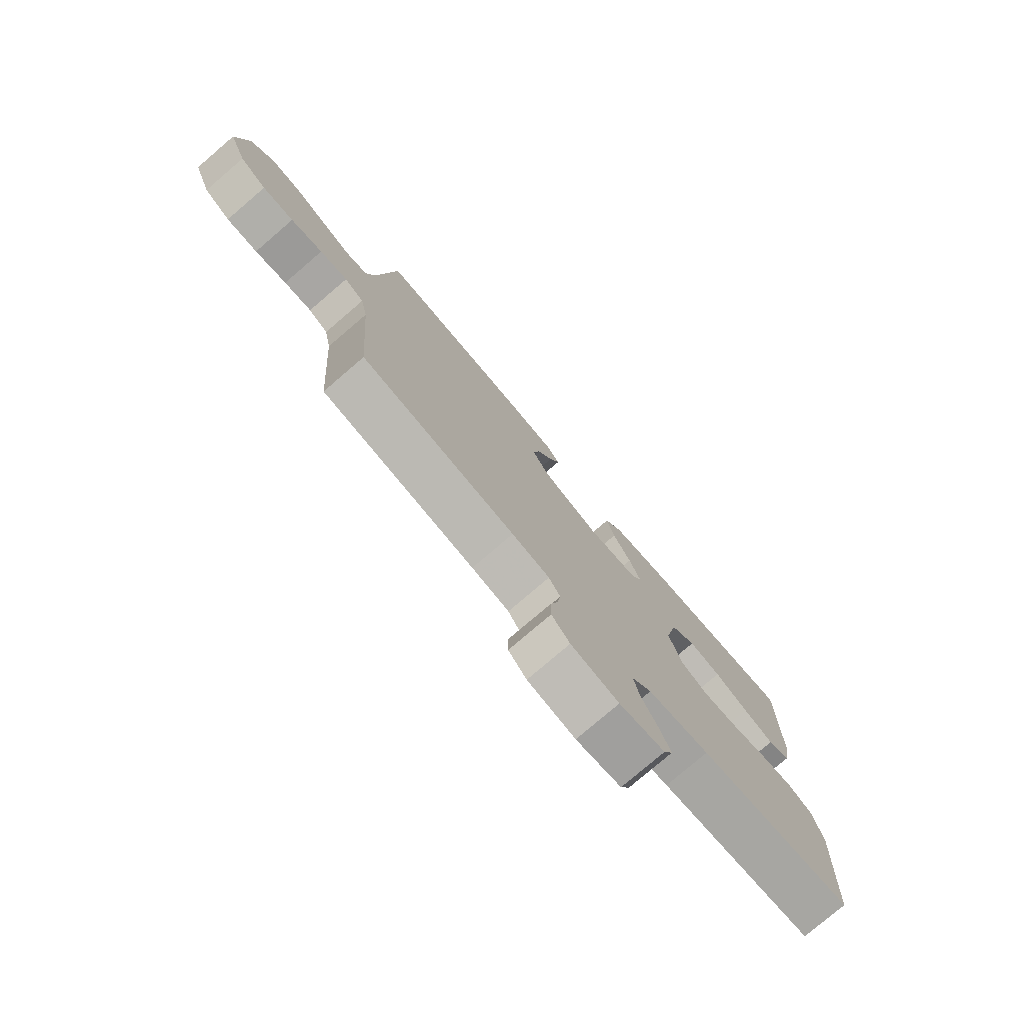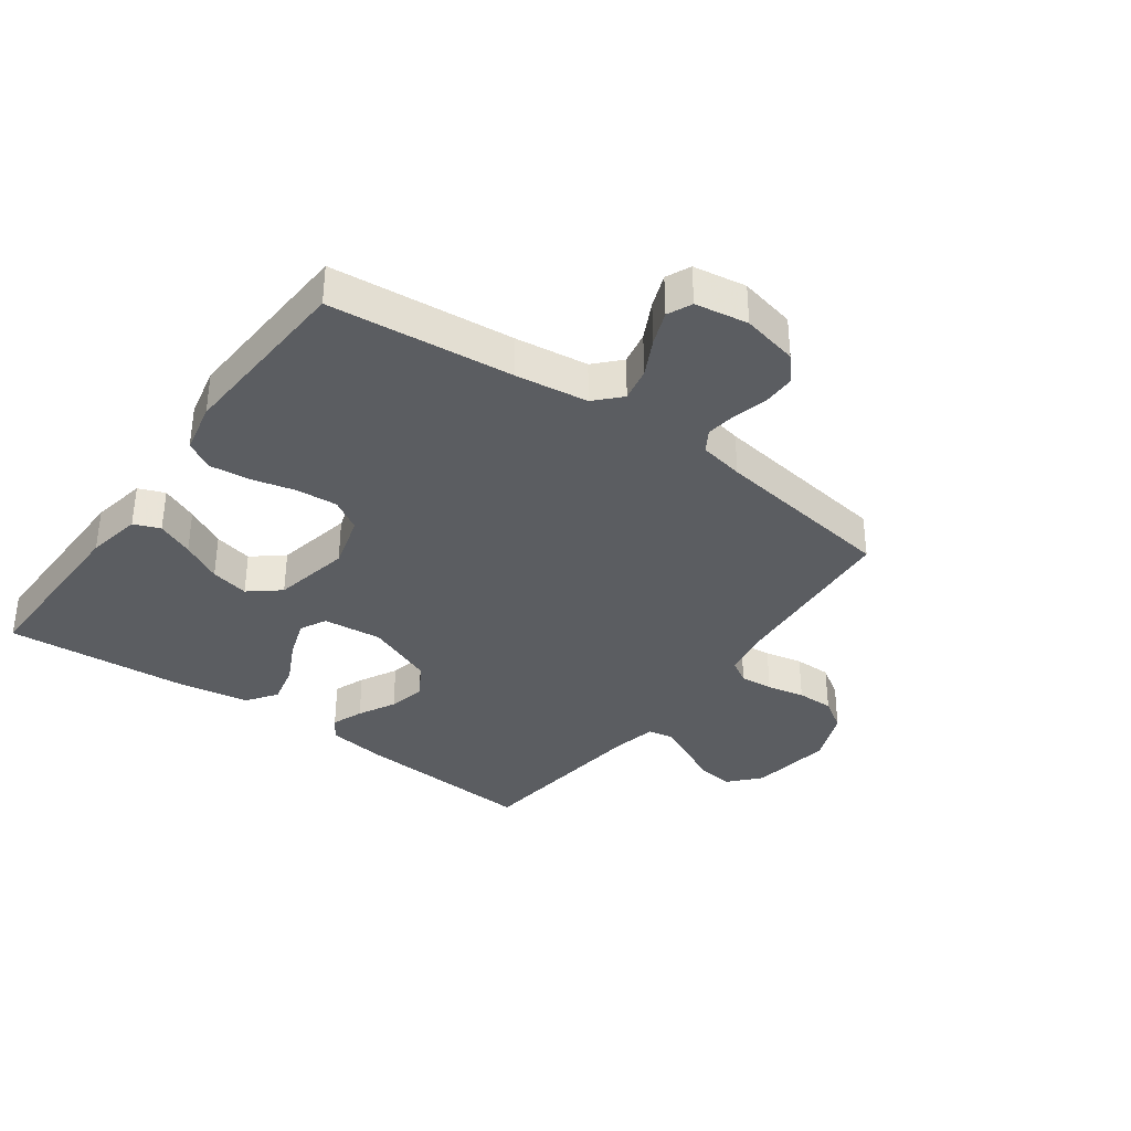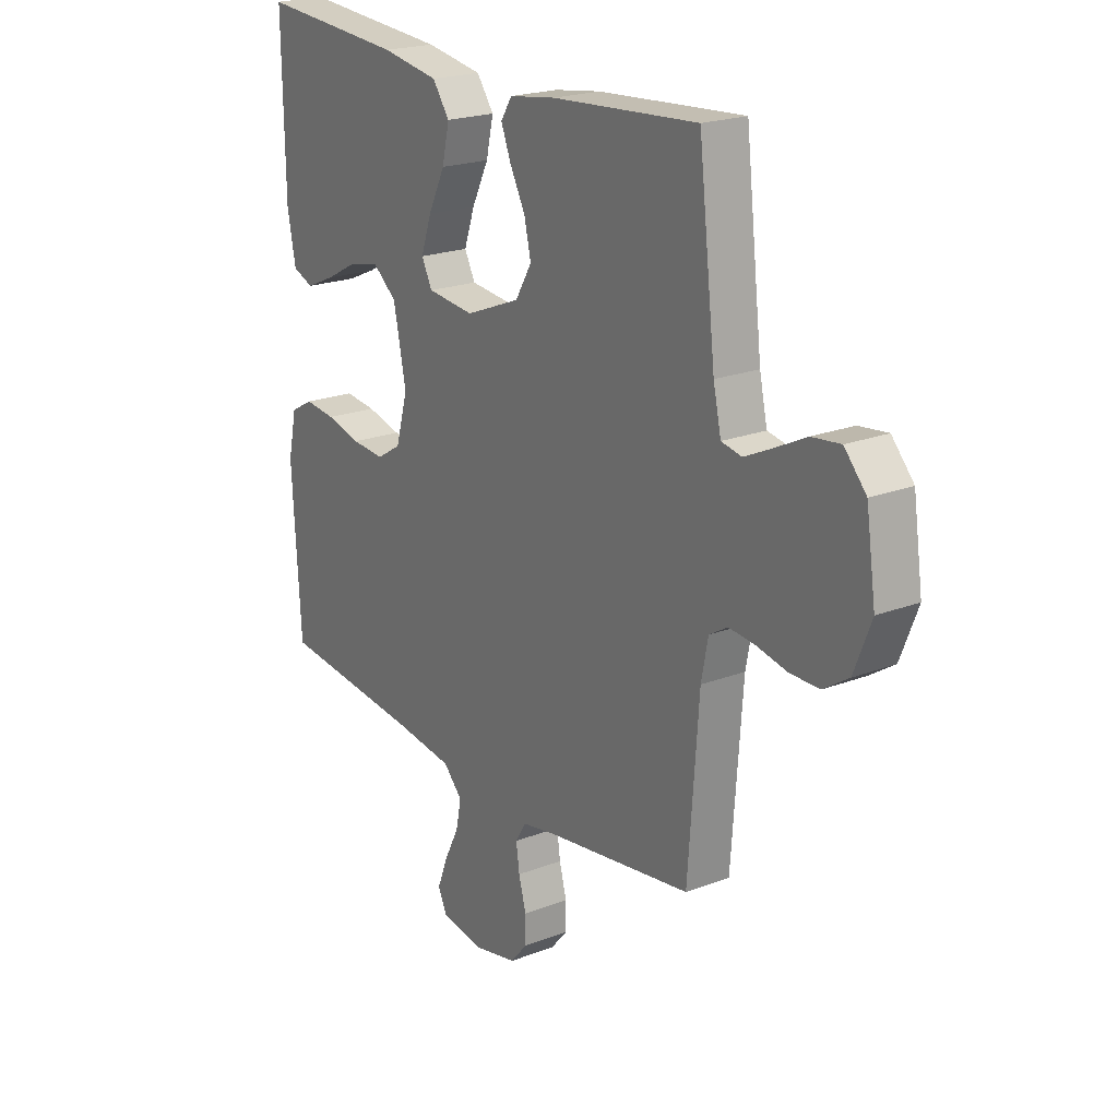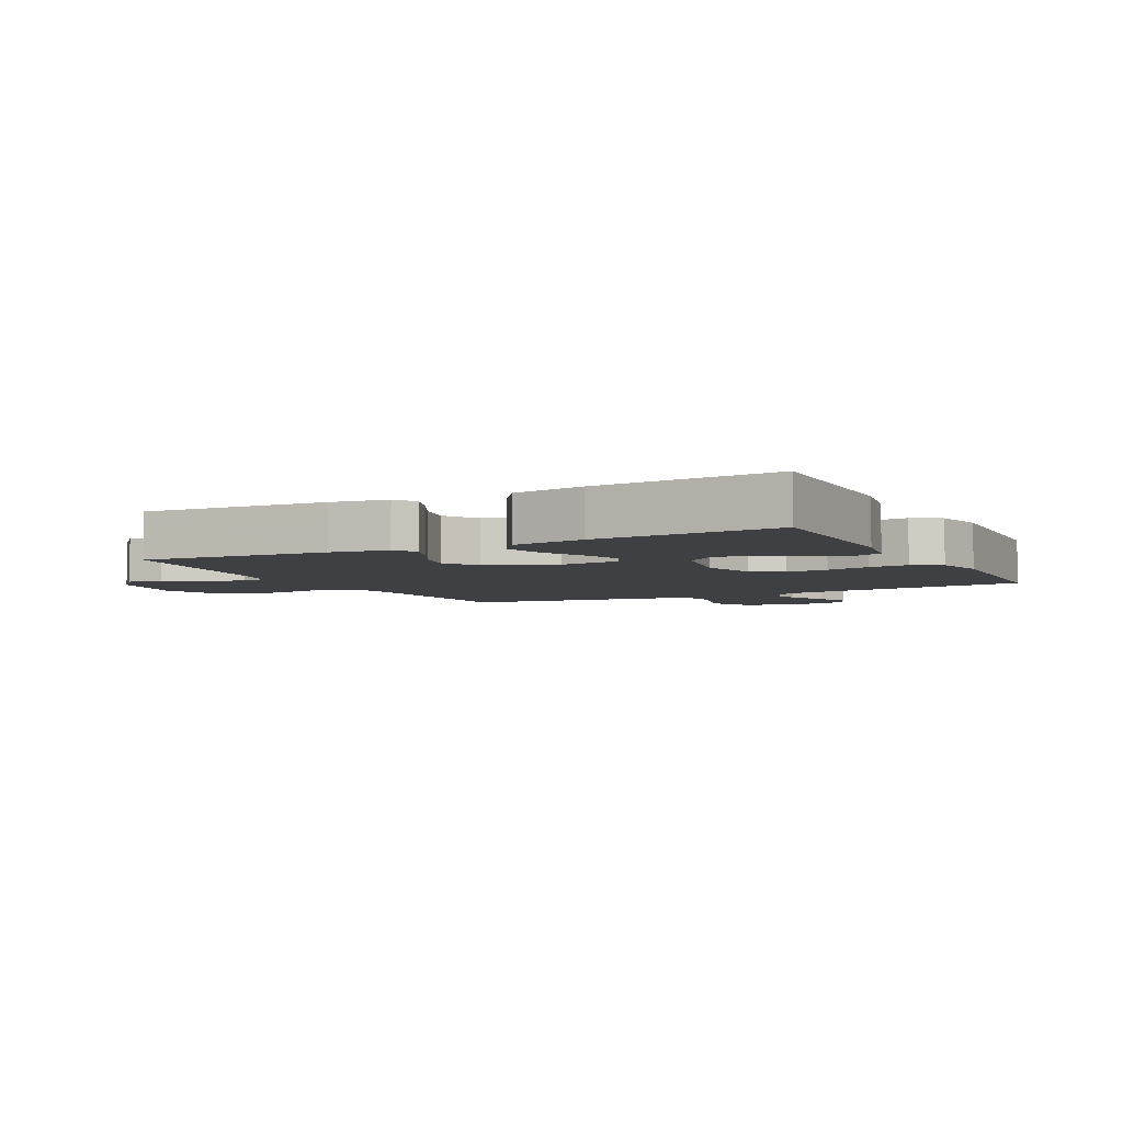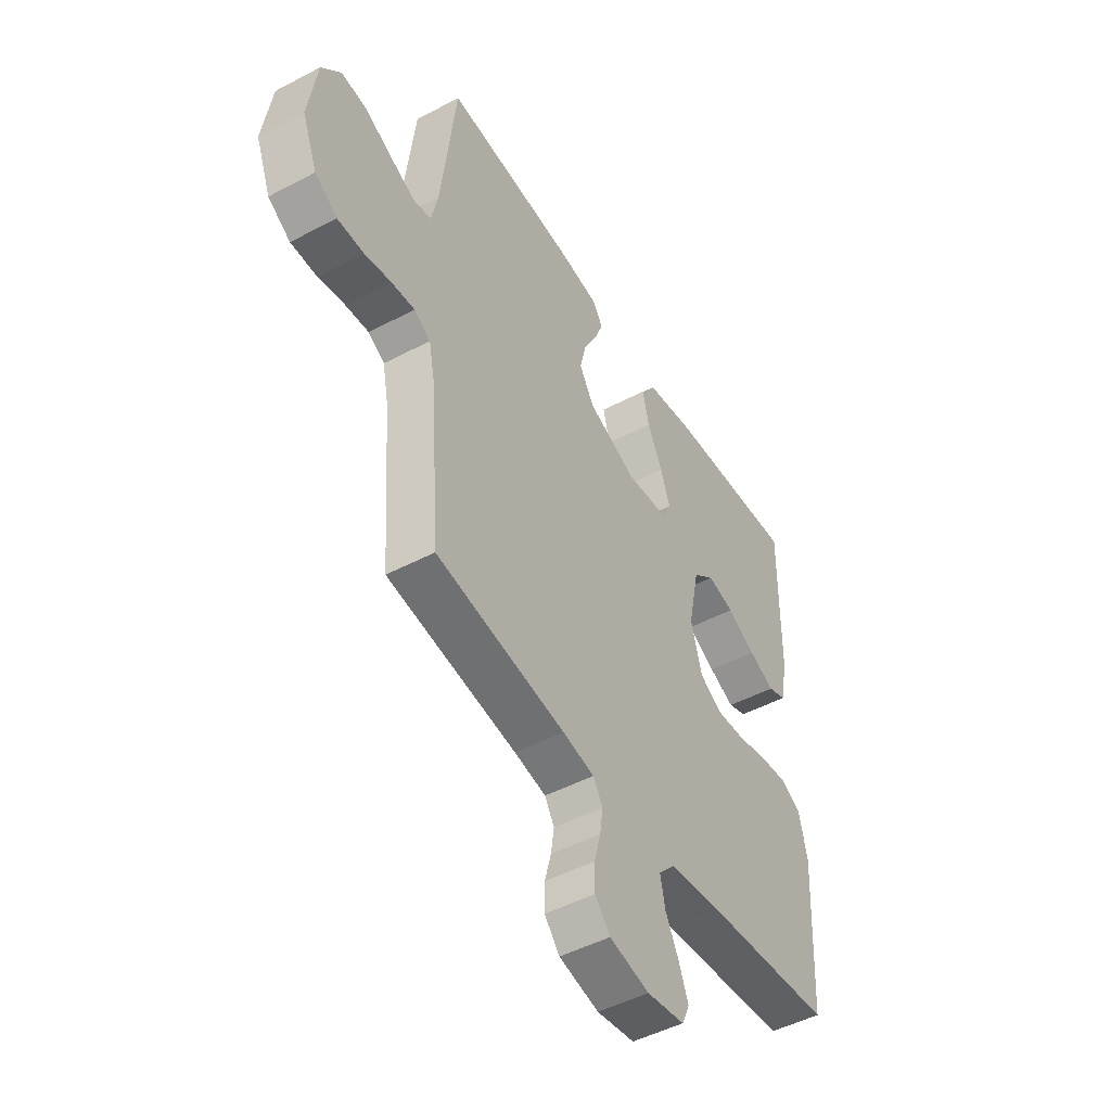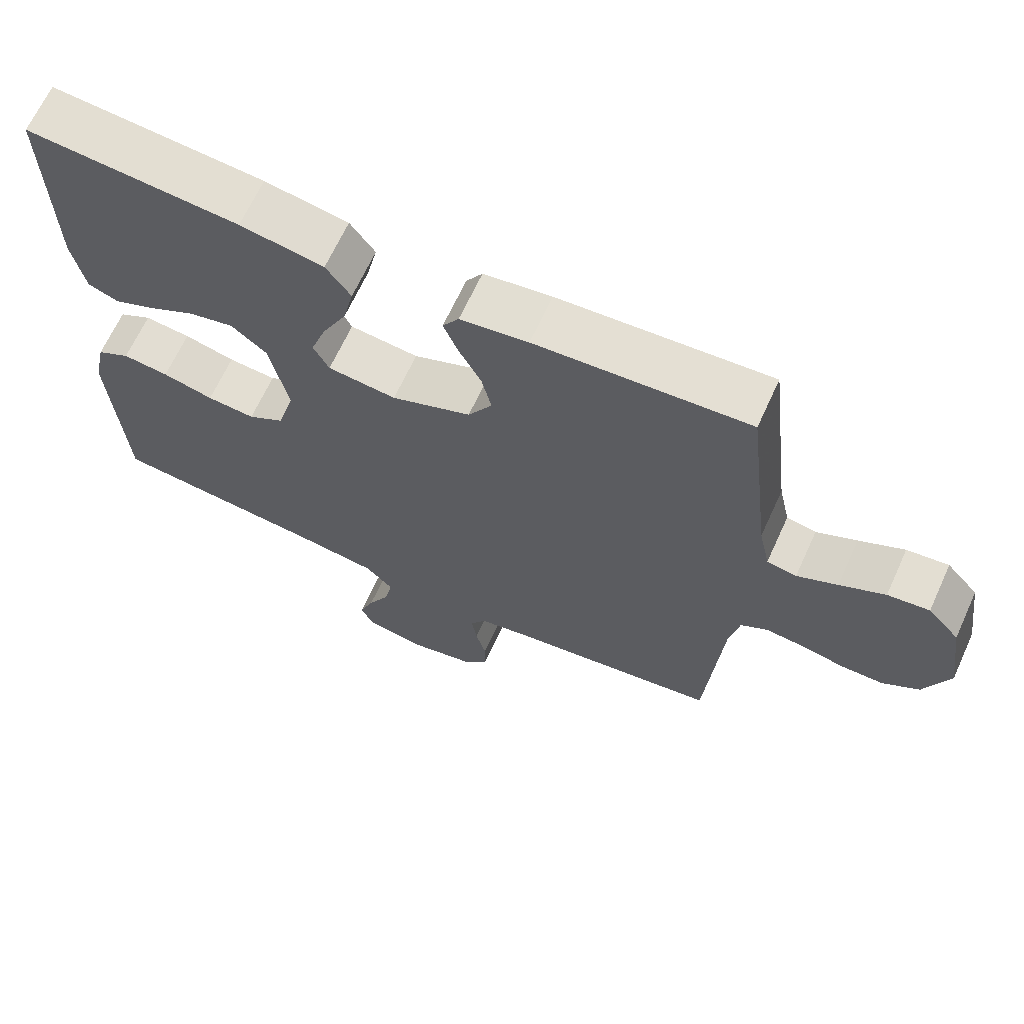
<metadata>
{"format":"obj","ext":"obj","renderer":"f3d","projection":"perspective","resolution":1024,"background":"white","views":[{"elev":-78.0,"azim":-49.4,"up":"+Z"},{"elev":-35.6,"azim":144.1,"up":"+Y"},{"elev":21.2,"azim":-124.5,"up":"+Z"},{"elev":-5.0,"azim":27.3,"up":"+Y"},{"elev":-48.4,"azim":-59.5,"up":"+Z"},{"elev":66.6,"azim":-155.4,"up":"+Z"}]}
</metadata>
<code>
v 0.5 0.07 -0.5
v 0.2 0.07 -0.53
v 0.081 0.07 -0.546
v 0.042 0.07 -0.587
v 0.053 0.07 -0.642
v 0.084 0.07 -0.703
v 0.105 0.07 -0.758
v 0.087 0.07 -0.798
v 0 0.07 -0.812
v -0.092 0.07 -0.792
v -0.127 0.07 -0.751
v -0.127 0.07 -0.699
v -0.112 0.07 -0.643
v -0.105 0.07 -0.593
v -0.127 0.07 -0.557
v -0.2 0.07 -0.543
v -0.5 0.07 -0.5
v -0.522 0.07 -0.2
v -0.536 0.07 -0.128
v -0.574 0.07 -0.105
v -0.628 0.07 -0.11
v -0.69 0.07 -0.123
v -0.751 0.07 -0.123
v -0.803 0.07 -0.089
v -0.838 0.07 0
v -0.818 0.07 0.135
v -0.773 0.07 0.185
v -0.714 0.07 0.178
v -0.65 0.07 0.146
v -0.593 0.07 0.119
v -0.551 0.07 0.127
v -0.535 0.07 0.2
v -0.5 0.07 0.5
v -0.2 0.07 0.479
v -0.104 0.07 0.465
v -0.081 0.07 0.429
v -0.101 0.07 0.378
v -0.133 0.07 0.317
v -0.147 0.07 0.256
v -0.113 0.07 0.199
v 0 0.07 0.154
v 0.097 0.07 0.164
v 0.119 0.07 0.207
v 0.097 0.07 0.271
v 0.062 0.07 0.342
v 0.047 0.07 0.408
v 0.082 0.07 0.457
v 0.2 0.07 0.477
v 0.5 0.07 0.5
v 0.496 0.07 0.2
v 0.479 0.07 0.11
v 0.436 0.07 0.093
v 0.376 0.07 0.119
v 0.31 0.07 0.154
v 0.247 0.07 0.168
v 0.197 0.07 0.127
v 0.171 0.07 0
v 0.196 0.07 -0.089
v 0.247 0.07 -0.12
v 0.315 0.07 -0.115
v 0.387 0.07 -0.097
v 0.452 0.07 -0.09
v 0.499 0.07 -0.116
v 0.517 0.07 -0.2
v 0.5 0 -0.5
v 0.2 0 -0.53
v 0.081 0 -0.546
v 0.042 0 -0.587
v 0.053 0 -0.642
v 0.084 0 -0.703
v 0.105 0 -0.758
v 0.087 0 -0.798
v 0 0 -0.812
v -0.092 0 -0.792
v -0.127 0 -0.751
v -0.127 0 -0.699
v -0.112 0 -0.643
v -0.105 0 -0.593
v -0.127 0 -0.557
v -0.2 0 -0.543
v -0.5 0 -0.5
v -0.522 0 -0.2
v -0.536 0 -0.128
v -0.574 0 -0.105
v -0.628 0 -0.11
v -0.69 0 -0.123
v -0.751 0 -0.123
v -0.803 0 -0.089
v -0.838 0 0
v -0.818 0 0.135
v -0.773 0 0.185
v -0.714 0 0.178
v -0.65 0 0.146
v -0.593 0 0.119
v -0.551 0 0.127
v -0.535 0 0.2
v -0.5 0 0.5
v -0.2 0 0.479
v -0.104 0 0.465
v -0.081 0 0.429
v -0.101 0 0.378
v -0.133 0 0.317
v -0.147 0 0.256
v -0.113 0 0.199
v 0 0 0.154
v 0.097 0 0.164
v 0.119 0 0.207
v 0.097 0 0.271
v 0.062 0 0.342
v 0.047 0 0.408
v 0.082 0 0.457
v 0.2 0 0.477
v 0.5 0 0.5
v 0.496 0 0.2
v 0.479 0 0.11
v 0.436 0 0.093
v 0.376 0 0.119
v 0.31 0 0.154
v 0.247 0 0.168
v 0.197 0 0.127
v 0.171 0 0
v 0.196 0 -0.089
v 0.247 0 -0.12
v 0.315 0 -0.115
v 0.387 0 -0.097
v 0.452 0 -0.09
v 0.499 0 -0.116
v 0.517 0 -0.2
f 63 64 1 2
f 60 61 62 63
f 59 60 63 2
f 58 59 2 3
f 57 58 3 4
f 56 57 4
f 51 52 53 54
f 49 50 51 54
f 49 54 55
f 48 49 55 56
f 44 45 46 47
f 43 44 47 48
f 35 36 37 38
f 35 38 39
f 32 33 34 35
f 31 32 35 39
f 26 27 28 29
f 26 29 30
f 25 26 30
f 24 25 30 31
f 21 22 23 24
f 20 21 24 31
f 16 17 18
f 15 16 18 19
f 10 11 12 13
f 10 13 14
f 9 10 14
f 8 9 14
f 5 6 7 8
f 5 8 14 15
f 43 48 56 4
f 20 31 39 40
f 19 20 40 41
f 4 5 15 19
f 4 19 41 42
f 4 42 43
f 66 65 128 127
f 127 126 125 124
f 66 127 124 123
f 67 66 123 122
f 68 67 122 121
f 68 121 120
f 118 117 116 115
f 118 115 114 113
f 119 118 113
f 120 119 113 112
f 111 110 109 108
f 112 111 108 107
f 102 101 100 99
f 103 102 99
f 99 98 97 96
f 103 99 96 95
f 93 92 91 90
f 94 93 90
f 94 90 89
f 95 94 89 88
f 88 87 86 85
f 95 88 85 84
f 82 81 80
f 83 82 80 79
f 77 76 75 74
f 78 77 74
f 78 74 73
f 78 73 72
f 72 71 70 69
f 79 78 72 69
f 68 120 112 107
f 104 103 95 84
f 105 104 84 83
f 83 79 69 68
f 106 105 83 68
f 107 106 68
f 1 65 66 2
f 2 66 67 3
f 3 67 68 4
f 4 68 69 5
f 5 69 70 6
f 6 70 71 7
f 7 71 72 8
f 8 72 73 9
f 9 73 74 10
f 10 74 75 11
f 11 75 76 12
f 12 76 77 13
f 13 77 78 14
f 14 78 79 15
f 15 79 80 16
f 16 80 81 17
f 17 81 82 18
f 18 82 83 19
f 19 83 84 20
f 20 84 85 21
f 21 85 86 22
f 22 86 87 23
f 23 87 88 24
f 24 88 89 25
f 25 89 90 26
f 26 90 91 27
f 27 91 92 28
f 28 92 93 29
f 29 93 94 30
f 30 94 95 31
f 31 95 96 32
f 32 96 97 33
f 33 97 98 34
f 34 98 99 35
f 35 99 100 36
f 36 100 101 37
f 37 101 102 38
f 38 102 103 39
f 39 103 104 40
f 40 104 105 41
f 41 105 106 42
f 42 106 107 43
f 43 107 108 44
f 44 108 109 45
f 45 109 110 46
f 46 110 111 47
f 47 111 112 48
f 48 112 113 49
f 49 113 114 50
f 50 114 115 51
f 51 115 116 52
f 52 116 117 53
f 53 117 118 54
f 54 118 119 55
f 55 119 120 56
f 56 120 121 57
f 57 121 122 58
f 58 122 123 59
f 59 123 124 60
f 60 124 125 61
f 61 125 126 62
f 62 126 127 63
f 63 127 128 64
f 64 128 65 1

</code>
